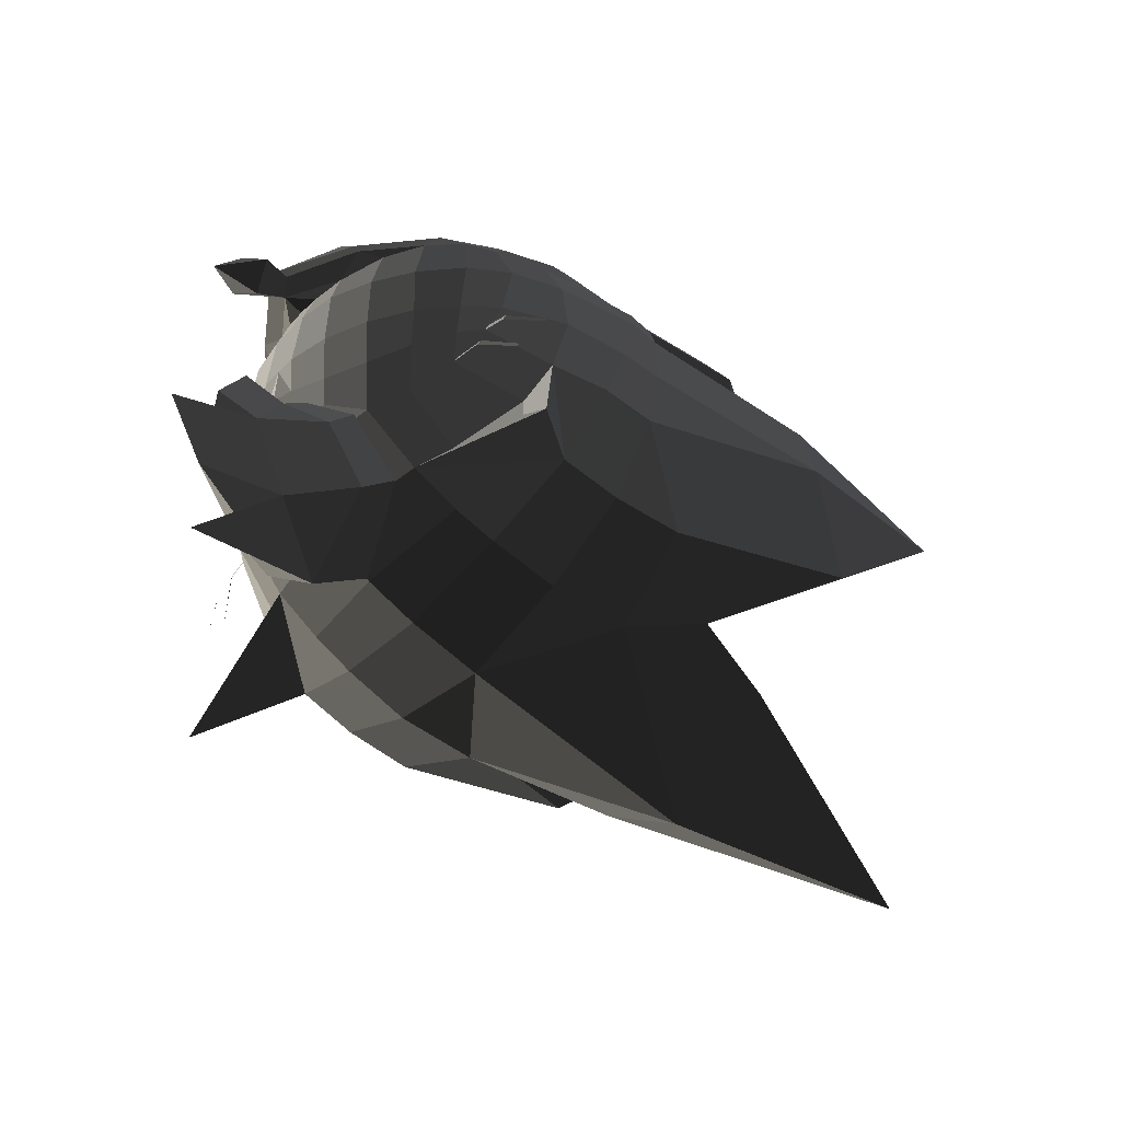
<metadata>
{"format":"obj","ext":"obj","renderer":"f3d","projection":"perspective","resolution":1024,"background":"white","views":[{"elev":-55.0,"azim":-43.0,"up":"+Z"}]}
</metadata>
<code>
v -0.3367 -0.254 -0.1311
v -0.2795 -0.317 -0.1372
v -0.3026 -0.26 -0.0608
v -0.3026 -0.26 -0.0608
v -0.4287 -0.1509 -0.1332
v -0.4299 -0.1372 -0.0916
v -0.3845 -0.1795 -0.1423
v -0.3845 -0.1795 -0.1423
v -0.423 -0.0939 -0.1718
v -0.423 -0.0939 -0.1718
v -0.4893 0 -0.2027
v -0.5106 -0.0289 -0.18
v -0.4415 -0.0405 -0.2047
v -0.4415 -0.0405 -0.2047
v -0.4455 0.0002 -0.2125
v -0.4455 0.0002 -0.2125
v -0.4415 0.0408 -0.2047
v -0.4415 0.0408 -0.2047
v -0.423 0.094 -0.1718
v -0.423 0.094 -0.1718
v -0.4287 0.151 -0.1332
v -0.5106 0.0289 -0.18
v -0.3845 0.1797 -0.1423
v -0.3845 0.1797 -0.1423
v -0.3367 0.2542 -0.1311
v -0.3367 0.2542 -0.1311
v -0.3026 0.2601 -0.0608
v -0.4299 0.1373 -0.0916
v -0.2795 0.3172 -0.1372
v -0.2795 0.3172 -0.1372
v -0.2058 0.3597 -0.1333
v -0.1954 0.3167 -0.0481
v -0.2318 0.3581 -0.1681
v -0.2318 0.3581 -0.1681
v -0.1358 0.4059 -0.1947
v -0.113 0.4005 -0.1354
v -0.0572 0.3989 -0.1376
v -0.0572 0.3989 -0.1376
v -0.0435 0.3723 -0.0493
v -0.0435 0.3723 -0.0493
v -0.1954 0.3167 -0.0481
v -0.2058 0.3597 -0.1333
v -0.0669 0.2524 0.0449
v -0.2146 0.2168 0.0344
v -0.3212 0.1605 0.0142
v -0.3026 0.2601 -0.0608
v -0.3403 0.0803 0.0492
v -0.3403 0.0803 0.0492
v -0.4349 0.0927 -0.0393
v -0.4349 0.0927 -0.0393
v -0.4299 0.1373 -0.0916
v -0.3026 0.2601 -0.0608
v -0.5284 0.0001 -0.1479
v -0.5284 0.0001 -0.1479
v -0.4842 0.0001 -0.0775
v -0.4842 0.0001 -0.0775
v -0.4349 -0.0926 -0.0393
v -0.4349 -0.0926 -0.0393
v -0.4299 -0.1372 -0.0916
v -0.4299 -0.1372 -0.0916
v -0.4287 -0.1509 -0.1332
v -0.5106 -0.0289 -0.18
v -0.5774 -0.0535 -0.2235
v -0.6053 0.0004 -0.1815
v -0.6611 0.0005 -0.2858
v -0.6611 0.0005 -0.2858
v -0.5774 0.0547 -0.2235
v -0.5774 0.0547 -0.2235
v -0.5539 0 -0.2655
v -0.5539 0 -0.2655
v -0.5774 -0.0535 -0.2235
v -0.5774 -0.0535 -0.2235
v -0.5106 -0.0289 -0.18
v -0.4893 0 -0.2027
v -0.5106 0.0289 -0.18
v -0.5774 0.0547 -0.2235
v -0.5284 0.0001 -0.1479
v -0.6053 0.0004 -0.1815
v -0.4287 0.151 -0.1332
v -0.4299 0.1373 -0.0916
v -0.4299 -0.1372 -0.0916
v -0.3026 -0.26 -0.0608
v -0.4349 -0.0926 -0.0393
v -0.3212 -0.1604 0.0142
v -0.3403 -0.0802 0.0492
v -0.3403 -0.0802 0.0492
v -0.2146 -0.2167 0.0344
v -0.2146 -0.2167 0.0344
v -0.2389 0.0001 0.0917
v -0.2389 0.0001 0.0917
v -0.342 0.0001 0.058
v -0.342 0.0001 0.058
v -0.3403 0.0803 0.0492
v -0.3403 0.0803 0.0492
v -0.2146 0.2168 0.0344
v -0.2146 0.2168 0.0344
v -0.0669 0.2524 0.0449
v -0.1629 0.0001 0.1047
v -0.0669 -0.2523 0.0449
v -0.2146 -0.2167 0.0344
v -0.0435 -0.3722 -0.0493
v -0.1954 -0.3166 -0.0481
v -0.3026 -0.26 -0.0608
v -0.3212 -0.1604 0.0142
v -0.2058 -0.3595 -0.1333
v -0.2795 -0.317 -0.1372
v -0.2318 -0.358 -0.1681
v -0.2318 -0.358 -0.1681
v -0.113 -0.4003 -0.1354
v -0.1358 -0.4058 -0.1947
v -0.1954 -0.3166 -0.0481
v -0.0435 -0.3722 -0.0493
v -0.0572 -0.3987 -0.1376
v -0.0572 -0.3987 -0.1376
v -0.1358 -0.4058 -0.1947
v -0.1358 -0.4058 -0.1947
v 0.0574 -0.4545 -0.2082
v 0.0574 -0.4545 -0.2082
v -0.0435 -0.3722 -0.0493
v 0.0891 -0.3891 -0.0603
v -0.0669 -0.2523 0.0449
v 0.1188 -0.2308 0.0653
v 0.1192 -0.3879 -0.0584
v 0.1192 -0.3879 -0.0584
v 0.1111 -0.4516 -0.2066
v 0.0574 -0.4545 -0.2082
v 0.1036 -0.472 -0.285
v 0.0404 -0.4738 -0.2865
v 0.3607 -0.3312 -0.2021
v 0.3607 -0.3312 -0.2021
v 0.5162 -0.3604 -0.1862
v 0.5162 -0.4914 -0.2108
v 1.044 -0.3981 -0.0258
v 1.044 -0.3981 -0.0258
v 0.5376 -0.5038 -0.3444
v 0.5376 -0.5038 -0.3444
v 0.672 -0.4254 -0.514
v 0.672 -0.4254 -0.514
v 0.5377 0.0001 -0.3588
v 0.4202 -0.271 -0.7517
v 0.5162 -0.3604 -0.1862
v 0.5162 -0.3604 -0.1862
v 0.3607 -0.3312 -0.2021
v 0.3607 -0.3312 -0.2021
v 0.4565 0.0001 -0.1061
v 0.4565 0.0001 -0.1061
v 0.3607 0.3313 -0.2021
v 0.3607 0.3313 -0.2021
v 0.4994 0.3213 -0.0895
v 0.4994 0.3213 -0.0895
v 0.692 0.2059 0.3566
v 0.692 0.2059 0.3566
v 0.4102 0.4051 0.0027
v 0.4102 0.4051 0.0027
v 0.3672 0.3641 0.0832
v 0.3672 0.3641 0.0832
v 0.3242 0.1694 0.1636
v 0.3242 0.1694 0.1636
v 0.4565 0.0001 -0.1061
v 0.4565 0.0001 -0.1061
v 0.1835 0.1333 0.1104
v 0.1835 0.1333 0.1104
v 0.1188 0.231 0.0653
v 0.1188 0.231 0.0653
v 0.1192 0.388 -0.0584
v 0.3672 0.3641 0.0832
v 0.0891 0.3892 -0.0603
v 0.0891 0.3892 -0.0603
v -0.0669 0.2524 0.0449
v -0.0435 0.3723 -0.0493
v 0.1835 0.1333 0.1104
v -0.1629 0.0001 0.1047
v 0.1835 -0.1332 0.1104
v 0.1835 -0.1332 0.1104
v 0.4565 0.0001 -0.1061
v 0.4565 0.0001 -0.1061
v 0.3242 -0.1693 0.1636
v 0.3242 -0.1693 0.1636
v 0.1188 -0.2308 0.0653
v 0.1188 -0.2308 0.0653
v -0.0669 -0.2523 0.0449
v -0.1629 0.0001 0.1047
v 0.692 -0.2058 0.3566
v 0.4565 0.0001 -0.1061
v 0.3242 -0.1693 0.1636
v 0.3242 -0.1693 0.1636
v 0.3672 -0.364 0.0832
v 0.3672 -0.364 0.0832
v 0.1192 -0.3879 -0.0584
v 0.1188 -0.2308 0.0653
v 0.4102 -0.405 0.0027
v 0.1111 -0.4516 -0.2066
v 0.692 -0.2058 0.3566
v 0.692 -0.2058 0.3566
v 0.4994 -0.3212 -0.0895
v 0.4994 -0.3212 -0.0895
v 0.4565 0.0001 -0.1061
v 0.4565 0.0001 -0.1061
v 0.3607 -0.3312 -0.2021
v 0.3607 -0.3312 -0.2021
v 0.1111 -0.4516 -0.2066
v 0.4102 -0.405 0.0027
v -0.4716 0.0001 -0.4815
v -0.4602 0.0403 -0.5881
v -0.4708 0.0001 -0.5893
v -0.4708 0.0001 -0.5893
v -0.4603 -0.0395 -0.5881
v -0.4603 -0.0395 -0.5881
v -0.425 -0.1071 -0.6796
v -0.4501 0.0001 -0.692
v -0.4251 0.1055 -0.6796
v -0.4602 0.0403 -0.5881
v -0.4118 0.0001 -0.7661
v -0.3773 0.1804 -0.7315
v -0.425 -0.1071 -0.6796
v -0.3773 -0.1802 -0.7315
v -0.267 -0.1948 -0.8291
v -0.3087 0.0001 -0.8643
v -0.267 0.1949 -0.8291
v -0.3773 0.1804 -0.7315
v -0.231 0.2597 -0.7984
v -0.336 0.2498 -0.6955
v -0.1614 0.3735 -0.6909
v -0.2878 0.3159 -0.621
v -0.2028 0.4197 -0.8404
v -0.2028 0.4197 -0.8404
v -0.267 0.1949 -0.8291
v -0.2242 0.5056 -0.9459
v -0.0599 0.3763 -0.7884
v -0.0599 0.3763 -0.7884
v -0.1321 0.4209 -0.5835
v -0.1321 0.4209 -0.5835
v -0.1614 0.3735 -0.6909
v -0.2028 0.4197 -0.8404
v -0.2544 0.3634 -0.5198
v -0.2878 0.3159 -0.621
v -0.1156 0.4469 -0.4403
v -0.2336 0.3855 -0.4371
v -0.1216 0.4352 -0.2894
v -0.2186 0.3955 -0.2911
v -0.1358 0.4059 -0.1947
v -0.2318 0.3581 -0.1681
v 0.0404 0.4739 -0.2865
v 0.0574 0.4547 -0.2082
v -0.0572 0.3989 -0.1376
v -0.0572 0.3989 -0.1376
v 0.0891 0.3892 -0.0603
v -0.0435 0.3723 -0.0493
v 0.1111 0.4518 -0.2066
v 0.1192 0.388 -0.0584
v 0.4102 0.4051 0.0027
v 0.3672 0.3641 0.0832
v 0.3607 0.3313 -0.2021
v 0.4994 0.3213 -0.0895
v 0.1036 0.4721 -0.285
v 0.1036 0.4721 -0.285
v 0.0574 0.4547 -0.2082
v 0.0404 0.4739 -0.2865
v 0.0058 0.4777 -0.4518
v 0.0913 0.4848 -0.451
v -0.1216 0.4352 -0.2894
v -0.1156 0.4469 -0.4403
v -0.1321 0.4209 -0.5835
v -0.0265 0.4582 -0.6005
v -0.0599 0.3763 -0.7884
v -0.0599 0.3763 -0.7884
v 0.0647 0.3845 -0.7963
v 0.0808 0.4669 -0.6048
v 0.0913 0.4848 -0.451
v 0.0058 0.4777 -0.4518
v 0.5376 0.5039 -0.3444
v 0.5376 0.5039 -0.3444
v 0.5162 0.4915 -0.2108
v 0.1036 0.4721 -0.285
v 1.044 0.3982 -0.0258
v 1.044 0.3982 -0.0258
v 0.5162 0.3605 -0.1862
v 0.5162 0.3605 -0.1862
v 0.5377 0.0001 -0.3588
v 0.5377 0.0001 -0.3588
v 0.3607 0.3313 -0.2021
v 0.3607 0.3313 -0.2021
v 0.1036 0.4721 -0.285
v 0.5162 0.4915 -0.2108
v -0.336 -0.2503 -0.6955
v -0.3773 -0.1802 -0.7315
v -0.231 -0.2595 -0.7984
v -0.267 -0.1948 -0.8291
v -0.2879 -0.3157 -0.621
v -0.1614 -0.3734 -0.6909
v -0.2028 -0.4196 -0.8404
v -0.2028 -0.4196 -0.8404
v -0.2242 -0.5054 -0.9459
v -0.267 -0.1948 -0.8291
v -0.0599 -0.3762 -0.7884
v -0.0599 -0.3762 -0.7884
v -0.1321 -0.4207 -0.5835
v -0.1321 -0.4207 -0.5835
v -0.0265 -0.458 -0.6005
v -0.0265 -0.458 -0.6005
v 0.0808 -0.4668 -0.6048
v 0.0647 -0.3843 -0.7963
v 0.2165 -0.3945 -0.7713
v 0.2165 -0.3945 -0.7713
v 0.5376 -0.5038 -0.3444
v 0.672 -0.4254 -0.514
v 0.0913 -0.4847 -0.451
v 0.0913 -0.4847 -0.451
v 0.1036 -0.472 -0.285
v 0.5162 -0.4914 -0.2108
v 0.0058 -0.4775 -0.4518
v 0.0404 -0.4738 -0.2865
v 0.0808 -0.4668 -0.6048
v -0.0265 -0.458 -0.6005
v -0.1321 -0.4207 -0.5835
v -0.1156 -0.4468 -0.4403
v -0.1216 -0.435 -0.2894
v 0.0404 -0.4738 -0.2865
v -0.1358 -0.4058 -0.1947
v 0.0574 -0.4545 -0.2082
v -0.2186 -0.3954 -0.2911
v -0.2318 -0.358 -0.1681
v -0.1156 -0.4468 -0.4403
v -0.2336 -0.3854 -0.4371
v -0.1321 -0.4207 -0.5835
v -0.2544 -0.3633 -0.5198
v -0.1614 -0.3734 -0.6909
v -0.2879 -0.3157 -0.621
v -0.2242 -0.5054 -0.9459
v -0.2028 -0.4196 -0.8404
v 0.5376 0.5039 -0.3444
v 1.044 0.3982 -0.0258
v 0.672 0.4255 -0.514
v 0.672 0.4255 -0.514
v 0.4202 0.2711 -0.7517
v 0.5377 0.0001 -0.3588
v 0.6219 0.2195 -0.7522
v 0.7191 0.0001 -0.5519
v 1.243 0.0001 -0.7509
v 1.243 0.0001 -0.7509
v 0.6219 -0.2193 -0.7522
v 0.6219 -0.2193 -0.7522
v 0.5892 0.0001 -0.9858
v 0.5892 0.0001 -0.9858
v 0.6219 0.2195 -0.7522
v 0.6219 0.2195 -0.7522
v 0.4202 0.2711 -0.7517
v 0.2416 0.2199 -0.8755
v 0.063 0.0001 -0.9695
v 0.063 0.0001 -0.9695
v 0.2416 -0.2197 -0.8755
v 0.2416 -0.2197 -0.8755
v 0.0629 -0.214 -0.9079
v 0.0629 -0.214 -0.9079
v 0.0647 -0.3843 -0.7963
v 0.2165 -0.3945 -0.7713
v 0.672 -0.4254 -0.514
v 0.4202 -0.271 -0.7517
v 0.6219 -0.2193 -0.7522
v 0.5892 0.0001 -0.9858
v 0.5377 0.0001 -0.3588
v 0.7191 0.0001 -0.5519
v -0.0799 -0.2058 -0.8935
v 0.0629 -0.214 -0.9079
v -0.0599 -0.3762 -0.7884
v 0.0647 -0.3843 -0.7963
v -0.1683 -0.2 -0.8713
v -0.267 -0.1948 -0.8291
v -0.2023 0.0001 -0.9266
v -0.3087 0.0001 -0.8643
v -0.1683 0.2001 -0.8713
v -0.267 0.1949 -0.8291
v -0.0799 0.2059 -0.8935
v -0.0599 0.3763 -0.7884
v 0.0629 0.2141 -0.9079
v 0.0647 0.3845 -0.7963
v 0.2416 0.2199 -0.8755
v 0.2165 0.3947 -0.7713
v 0.063 0.0001 -0.9695
v 0.063 0.0001 -0.9695
v -0.0799 0.2059 -0.8935
v -0.0931 0.0001 -0.9541
v -0.0799 -0.2058 -0.8935
v 0.0629 -0.214 -0.9079
v -0.2023 0.0001 -0.9266
v -0.1683 -0.2 -0.8713
v -0.0799 0.2059 -0.8935
v -0.1683 0.2001 -0.8713
v 0.672 0.4255 -0.514
v 0.4202 0.2711 -0.7517
v 0.2165 0.3947 -0.7713
v 0.2416 0.2199 -0.8755
v 0.5376 0.5039 -0.3444
v 0.0808 0.4669 -0.6048
v 0.0647 0.3845 -0.7963
v 0.0647 0.3845 -0.7963
v -0.4349 -0.0926 -0.0393
v -0.4124 0.0001 -0.0071
v -0.4842 0.0001 -0.0775
v -0.4842 0.0001 -0.0775
v -0.4349 0.0927 -0.0393
v -0.4349 0.0927 -0.0393
v -0.3403 0.0803 0.0492
v -0.342 0.0001 0.058
v -0.3403 -0.0802 0.0492
v -0.4349 -0.0926 -0.0393
v -0.4455 -0.0744 -0.6557
v -0.4604 0 -0.6211
v -0.4931 -0.0764 -0.7145
v -0.5062 0 -0.68
v -0.5398 0 -0.5724
v -0.5398 0 -0.5724
v -0.4931 0.0764 -0.7145
v -0.4931 0.0764 -0.7145
v -0.4455 0.0744 -0.6557
v -0.4604 0 -0.6211
v -0.4278 0.1368 -0.7791
v -0.3867 0.1553 -0.7299
v -0.5399 0.0714 -0.8125
v -0.5399 0.0714 -0.8125
v -0.5398 0 -0.5724
v -0.591 0 -0.6858
v -0.5924 0 -0.797
v -0.5924 0 -0.797
v -0.682 0 -0.7995
v -0.682 0 -0.7995
v -0.5399 -0.0714 -0.8125
v -0.5399 -0.0714 -0.8125
v -0.591 0 -0.6858
v -0.591 0 -0.6858
v -0.5398 0 -0.5724
v -0.4931 -0.0764 -0.7145
v -0.4278 -0.1368 -0.7791
v -0.4278 -0.1368 -0.7791
v -0.4455 -0.0744 -0.6557
v -0.3867 -0.1553 -0.7299
v -0.276 -0.1526 -0.834
v -0.3363 -0.1348 -0.8991
v -0.4551 -0.0653 -0.9725
v -0.5399 -0.0714 -0.8125
v -0.3233 0 -1.05
v -0.3233 0 -1.05
v -0.586 0 -1.134
v -0.586 0 -1.134
v -0.5005 0 -1.015
v -0.5005 0 -1.015
v -0.597 0 -0.9432
v -0.597 0 -0.9432
v -0.4551 0.0652 -0.9725
v -0.4551 0.0652 -0.9725
v -0.586 0 -1.134
v -0.586 0 -1.134
v -0.3233 0 -1.05
v -0.3233 0 -1.05
v -0.3363 0.1348 -0.8991
v -0.3363 0.1348 -0.8991
v -0.4278 0.1368 -0.7791
v -0.5399 0.0714 -0.8125
v -0.276 0.1526 -0.834
v -0.3867 0.1553 -0.7299
v -0.3233 0 -1.05
v -0.1953 0 -0.9091
v -0.3363 -0.1348 -0.8991
v -0.276 -0.1526 -0.834
v -0.4551 -0.0653 -0.9725
v -0.5399 -0.0714 -0.8125
v -0.597 0 -0.9432
v -0.682 0 -0.7995
v -0.4551 0.0652 -0.9725
v -0.5399 0.0714 -0.8125
v -0.2852 0.3905 -0.6332
v -0.2518 0.4629 -0.6975
v -0.2891 0.384 -0.6443
v -0.2548 0.4578 -0.7038
v -0.2815 0.324 -0.6025
v -0.2867 0.3174 -0.6178
v -0.2497 0.416 -0.5286
v -0.2064 0.4865 -0.5797
v -0.2528 0.4117 -0.5423
v -0.2076 0.4847 -0.5874
v -0.2504 0.3674 -0.5038
v -0.2547 0.3627 -0.5216
v -0.2891 -0.384 -0.6443
v -0.2548 -0.4578 -0.7038
v -0.2852 -0.3905 -0.6332
v -0.2518 -0.4629 -0.6975
v -0.2867 -0.3174 -0.6178
v -0.2815 -0.324 -0.6025
v -0.2528 -0.4117 -0.5423
v -0.2076 -0.4847 -0.5874
v -0.2497 -0.416 -0.5286
v -0.2064 -0.4865 -0.5797
v -0.2547 -0.3627 -0.5216
v -0.2504 -0.3674 -0.5038
v -0.4415 -0.0405 -0.2047
v -0.4455 0.0002 -0.2125
v -0.4641 -0.0405 -0.3094
v -0.4641 0.0001 -0.3094
v -0.4716 -0.0403 -0.4817
v -0.4716 0.0001 -0.4815
v -0.4603 -0.0395 -0.5881
v -0.4603 -0.0395 -0.5881
v -0.4539 -0.1191 -0.4808
v -0.438 -0.1123 -0.6058
v -0.425 -0.1071 -0.6796
v -0.425 -0.1071 -0.6796
v -0.4017 -0.1956 -0.6059
v -0.3773 -0.1802 -0.7315
v -0.3571 -0.2711 -0.5831
v -0.336 -0.2503 -0.6955
v -0.2983 -0.3314 -0.5415
v -0.2879 -0.3157 -0.621
v -0.2544 -0.3633 -0.5198
v -0.2544 -0.3633 -0.5198
v -0.3007 -0.3401 -0.4564
v -0.2336 -0.3854 -0.4371
v -0.2968 -0.3455 -0.3007
v -0.2186 -0.3954 -0.2911
v -0.2795 -0.317 -0.1372
v -0.2318 -0.358 -0.1681
v -0.3661 -0.2722 -0.306
v -0.3367 -0.254 -0.1311
v -0.3007 -0.3401 -0.4564
v -0.3657 -0.28 -0.4713
v -0.2983 -0.3314 -0.5415
v -0.3571 -0.2711 -0.5831
v -0.4017 -0.1956 -0.6059
v -0.4171 -0.2022 -0.478
v -0.438 -0.1123 -0.6058
v -0.4539 -0.1191 -0.4808
v -0.452 -0.1146 -0.309
v -0.4151 -0.1949 -0.3062
v -0.3661 -0.2722 -0.306
v -0.3657 -0.28 -0.4713
v -0.3845 -0.1795 -0.1423
v -0.3367 -0.254 -0.1311
v -0.452 -0.1146 -0.309
v -0.423 -0.0939 -0.1718
v -0.4641 -0.0405 -0.3094
v -0.4415 -0.0405 -0.2047
v -0.4539 -0.1191 -0.4808
v -0.4716 -0.0403 -0.4817
v -0.4641 0.0001 -0.3094
v -0.4455 0.0002 -0.2125
v -0.4641 0.0405 -0.3094
v -0.4415 0.0408 -0.2047
v -0.4716 0.0001 -0.4815
v -0.4716 0.0403 -0.4817
v -0.4602 0.0403 -0.5881
v -0.4602 0.0403 -0.5881
v -0.438 0.1111 -0.6058
v -0.4539 0.1191 -0.4808
v -0.4251 0.1055 -0.6796
v -0.4251 0.1055 -0.6796
v -0.3773 0.1804 -0.7315
v -0.4017 0.1956 -0.6059
v -0.336 0.2498 -0.6955
v -0.3571 0.2711 -0.5831
v -0.2878 0.3159 -0.621
v -0.2983 0.3314 -0.5415
v -0.2544 0.3634 -0.5198
v -0.2544 0.3634 -0.5198
v -0.2336 0.3855 -0.4371
v -0.3007 0.3401 -0.4564
v -0.3657 0.28 -0.4713
v -0.3571 0.2711 -0.5831
v -0.4171 0.2022 -0.478
v -0.4017 0.1956 -0.6059
v -0.4539 0.1191 -0.4808
v -0.438 0.1111 -0.6058
v -0.4151 0.1949 -0.3062
v -0.452 0.1146 -0.309
v -0.4641 0.0405 -0.3094
v -0.4716 0.0403 -0.4817
v -0.423 0.094 -0.1718
v -0.4415 0.0408 -0.2047
v -0.4151 0.1949 -0.3062
v -0.3845 0.1797 -0.1423
v -0.3661 0.2722 -0.306
v -0.3367 0.2542 -0.1311
v -0.4171 0.2022 -0.478
v -0.3657 0.28 -0.4713
v -0.3007 0.3401 -0.4564
v -0.2968 0.3455 -0.3007
v -0.2795 0.3172 -0.1372
v -0.3367 0.2542 -0.1311
v -0.2186 0.3955 -0.2911
v -0.2318 0.3581 -0.1681
v -0.3007 0.3401 -0.4564
v -0.2336 0.3855 -0.4371
v -0.4349 0.0927 -0.0393
v -0.4842 0.0001 -0.0775
v -0.4124 0.0001 -0.0071
v -0.4124 0.0001 -0.0071
v -0.4349 -0.0926 -0.0393
v -0.4349 -0.0926 -0.0393
v -0.342 0.0001 0.058
v -0.3403 -0.0802 0.0492
v -0.4349 0.0927 -0.0393
v -0.3403 0.0803 0.0492
g Group_001
f 1 2 3
f 1 3 6 5
f 1 5 7
f 7 5 9
f 9 5 12 11
f 9 11 13
f 13 11 15
f 15 11 17
f 17 11 19
f 19 11 22 21
f 19 21 23
f 23 21 25
f 25 21 28 27
f 25 27 29
f 29 27 32 31
f 29 31 33
f 33 31 36 35
f 35 36 37
f 37 36 39
f 39 36 42 41
f 39 41 44 43
f 44 41 46 45
f 44 45 47
f 47 45 49
f 49 45 52 51
f 49 51 53
f 49 53 55
f 55 53 57
f 57 53 59
f 59 53 62 61
f 62 53 64 63
f 63 64 65
f 65 64 67
f 65 67 69
f 65 69 71
f 71 69 74 73
f 74 69 76 75
f 75 76 78 77
f 75 77 80 79
g Group_002
f 81 82 84 83
f 83 84 85
f 85 84 87
f 85 87 89
f 85 89 91
f 91 89 93
f 93 89 95
f 95 89 98 97
f 98 89 100 99
f 99 100 102 101
f 102 100 104 103
f 102 103 106 105
f 105 106 107
f 105 107 110 109
f 105 109 112 111
f 112 109 113
f 113 109 115
f 113 115 117
f 113 117 120 119
f 119 120 122 121
f 122 120 123
f 123 120 126 125
f 125 126 128 127
f 125 127 129
f 129 127 132 131
f 131 132 133
f 133 132 135
f 133 135 137
f 133 137 140 139
f 133 139 141
f 141 139 143
f 143 139 145
f 145 139 147
f 145 147 149
f 145 149 151
f 151 149 153
f 151 153 155
f 151 155 157
f 151 157 159
f 159 157 161
f 161 157 163
f 163 157 166 165
f 163 165 167
f 163 167 170 169
f 163 169 172 171
f 171 172 173
f 171 173 175
f 175 173 177
f 177 173 179
f 179 173 182 181
g Group_003
f 183 184 185
f 183 185 187
f 187 185 190 189
f 187 189 192 191
f 187 191 193
f 193 191 195
f 193 195 197
f 197 195 199
f 199 195 202 201
g Group_004
f 203 204 205
f 203 205 207
f 207 205 210 209
f 210 205 212 211
f 210 211 214 213
f 210 213 216 215
f 216 213 218 217
f 218 213 220 219
f 219 220 222 221
f 221 222 224 223
f 221 223 225
f 221 225 228 227
f 227 228 229
f 229 228 231
f 231 228 234 233
f 231 233 236 235
f 231 235 238 237
f 237 238 240 239
f 239 240 242 241
f 239 241 244 243
f 244 241 245
f 244 245 248 247
f 244 247 250 249
f 249 250 252 251
f 249 251 254 253
f 249 253 255
f 249 255 258 257
f 258 255 260 259
f 258 259 262 261
f 262 259 264 263
f 263 264 265
f 265 264 268 267
f 268 264 270 269
f 268 269 271
f 271 269 274 273
f 271 273 275
f 275 273 277
f 275 277 279
f 279 277 281
f 281 277 284 283
g Group_005
f 285 286 288 287
f 285 287 290 289
f 290 287 291
f 291 287 294 293
f 293 294 295
f 293 295 297
f 297 295 299
f 299 295 302 301
f 301 302 303
f 301 303 306 305
f 301 305 307
f 307 305 310 309
f 307 309 312 311
f 307 311 314 313
f 314 311 316 315
f 316 311 318 317
f 317 318 320 319
f 317 319 322 321
f 317 321 324 323
f 323 324 326 325
f 325 326 328 327
f 325 327 330 329
g Group_006
f 331 332 333
f 333 332 336 335
f 335 336 338 337
f 337 338 339
f 339 338 341
f 339 341 343
f 339 343 345
f 345 343 348 347
f 348 343 349
f 349 343 351
f 349 351 353
f 353 351 356 355
f 356 351 358 357
f 358 351 360 359
f 358 359 362 361
g Group_007
f 363 364 366 365
f 363 365 368 367
f 367 368 370 369
f 369 370 372 371
f 371 372 374 373
f 373 374 376 375
f 375 376 378 377
f 375 377 379
f 375 379 382 381
f 382 379 384 383
f 382 383 386 385
f 382 385 388 387
g Group_008
f 389 390 392 391
f 389 391 394 393
f 394 391 395
g Group_009
f 397 398 399
f 399 398 401
f 401 398 404 403
f 404 398 406 405
g Group_010
f 407 408 410 409
f 409 410 411
f 411 410 413
f 413 410 416 415
f 413 415 418 417
f 413 417 419
f 413 419 422 421
f 422 419 423
f 423 419 425
f 423 425 427
f 423 427 429
f 429 427 432 431
f 432 427 433
f 432 433 436 435
f 436 433 438 437
f 438 433 440 439
f 438 439 441
f 441 439 443
f 443 439 445
f 445 439 447
f 445 447 449
f 445 449 451
f 451 449 453
f 453 449 455
f 455 449 458 457
f 455 457 460 459
f 455 459 462 461
f 461 462 464 463
g Group_011
f 465 466 468 467
f 467 468 470 469
g Group_012
f 471 472 474 473
f 471 473 476 475
g Group_013
f 477 478 480 479
f 477 479 482 481
g Group_014
f 483 484 486 485
f 483 485 488 487
g Group_015
f 489 490 492 491
f 489 491 494 493
g Group_016
f 495 496 498 497
f 497 498 500 499
f 499 500 501
f 499 501 504 503
f 504 501 505
f 504 505 508 507
f 507 508 510 509
f 509 510 512 511
f 511 512 513
f 511 513 516 515
f 515 516 518 517
f 517 518 520 519
f 517 519 522 521
f 517 521 524 523
f 523 524 526 525
f 526 524 528 527
f 527 528 530 529
f 530 528 532 531
f 532 528 534 533
f 532 533 536 535
f 532 535 538 537
f 537 538 540 539
f 537 539 542 541
g Group_017
f 543 544 546 545
f 543 545 548 547
f 547 548 549
f 549 548 552 551
f 549 551 553
f 553 551 556 555
f 555 556 558 557
f 557 558 560 559
f 559 560 561
f 561 560 564 563
f 564 560 566 565
f 565 566 568 567
f 567 568 570 569
f 567 569 572 571
f 572 569 574 573
f 572 573 576 575
f 572 575 578 577
f 577 578 580 579
f 577 579 582 581
f 582 579 584 583
f 584 579 586 585
f 584 585 588 587
f 584 587 590 589
g Group_018
f 591 592 593
f 593 592 595
f 593 595 598 597
f 593 597 600 599

</code>
